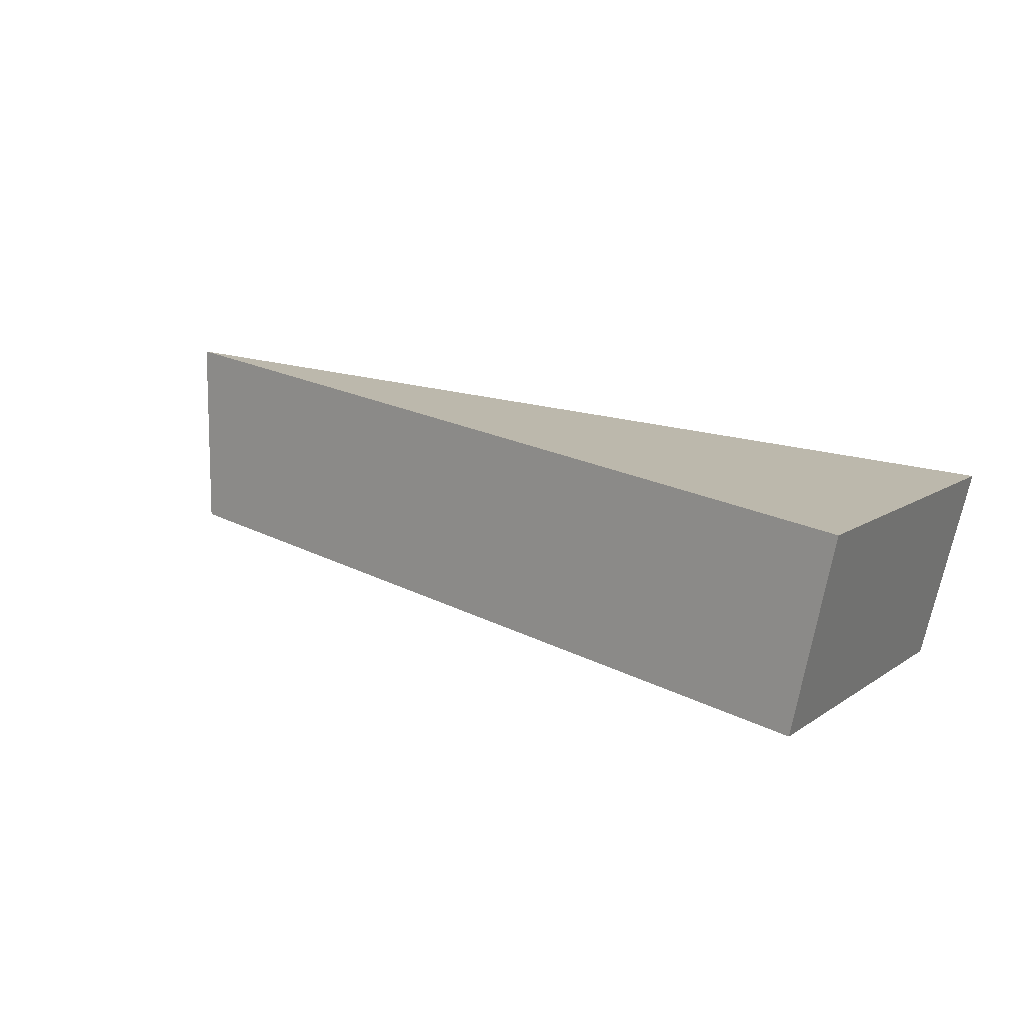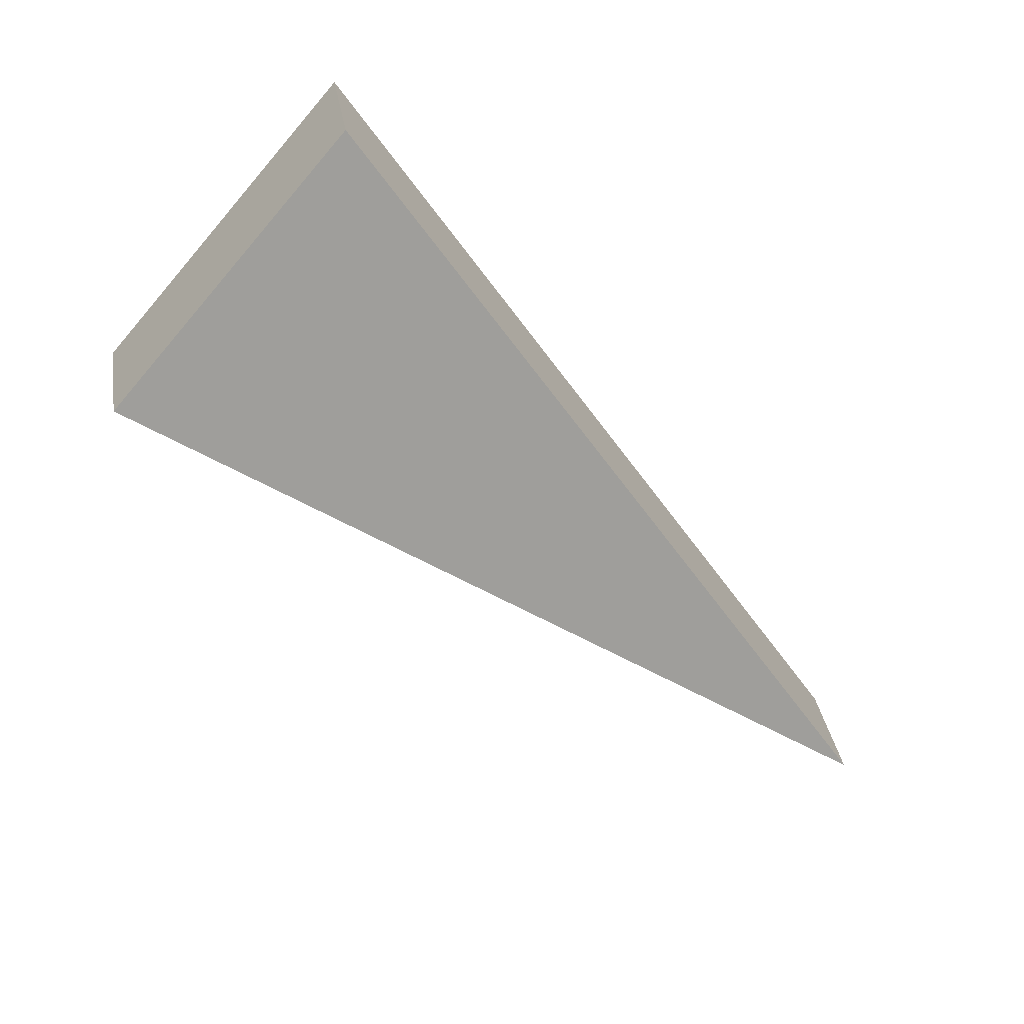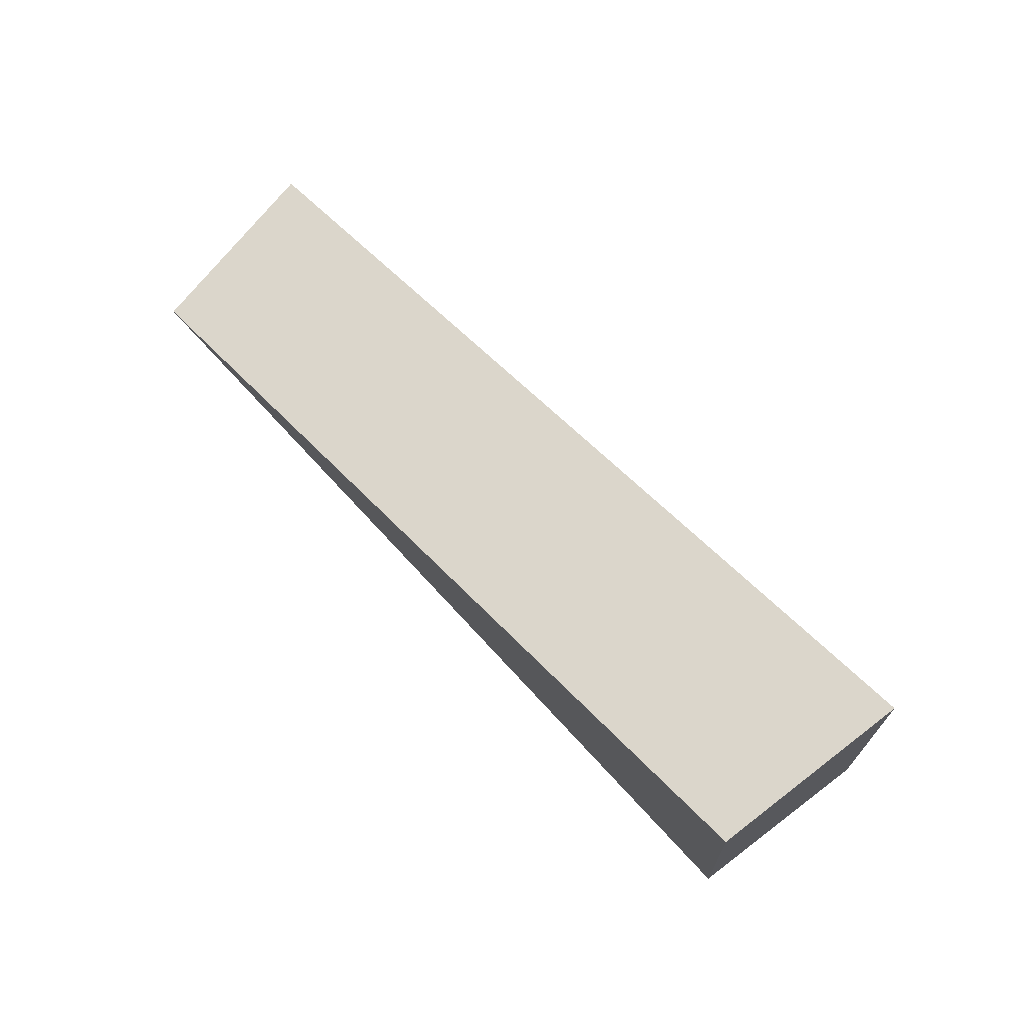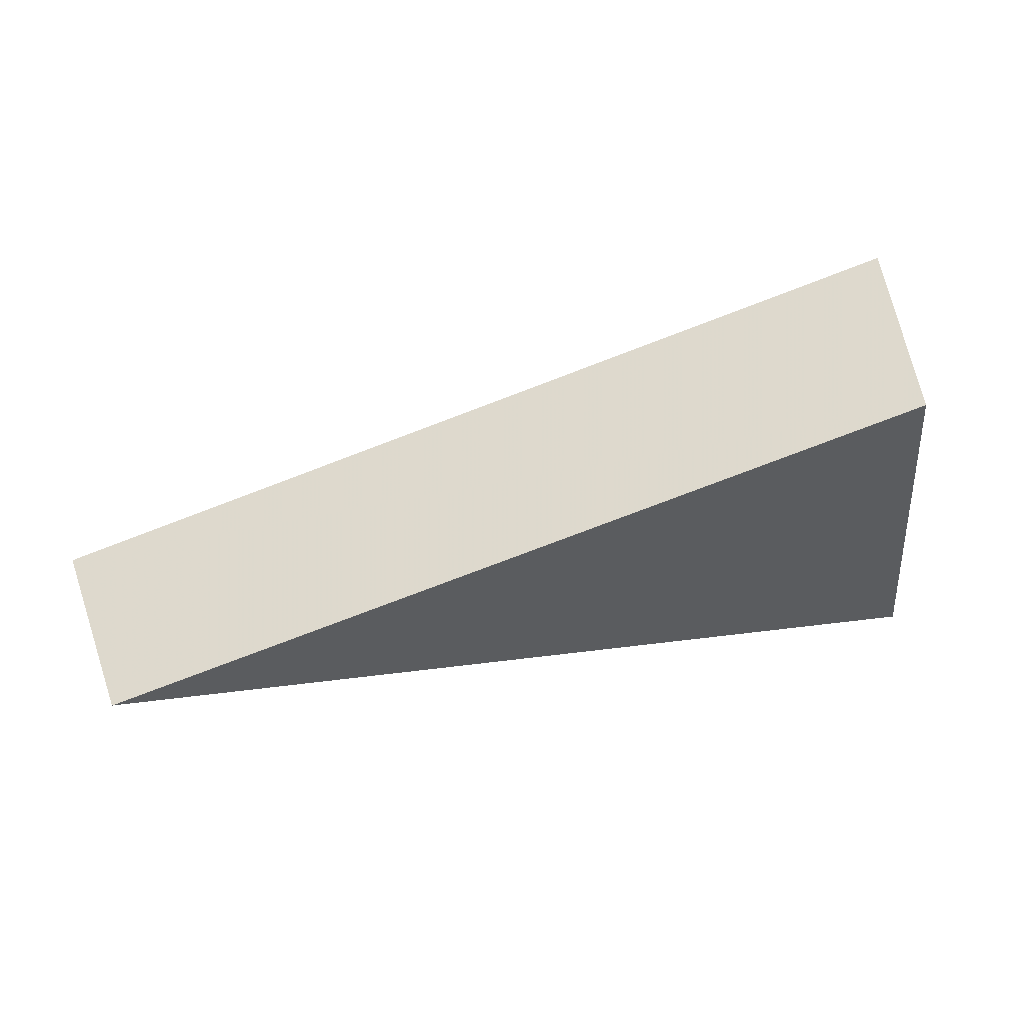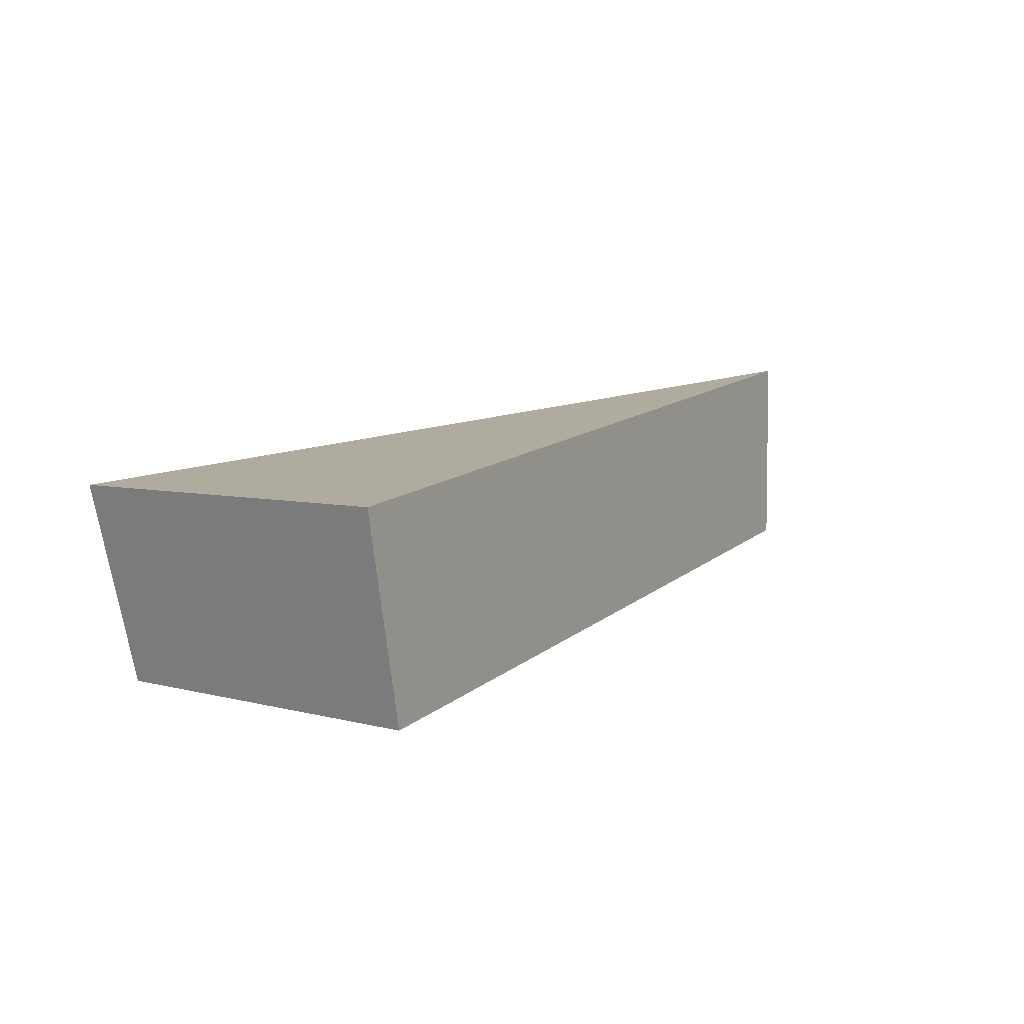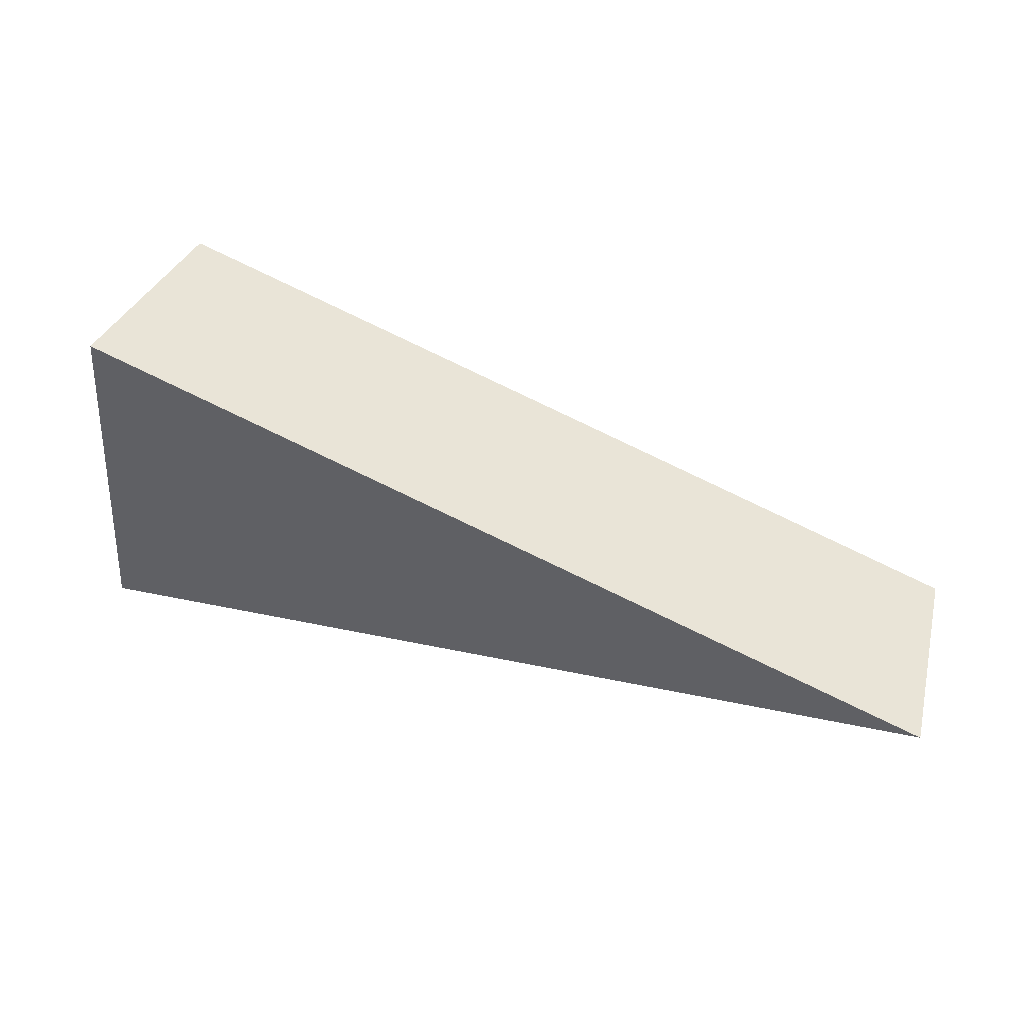
<metadata>
{"format":"obj","ext":"obj","renderer":"f3d","projection":"perspective","resolution":1024,"background":"white","views":[{"elev":10.5,"azim":27.5,"up":"+Y"},{"elev":-74.7,"azim":135.0,"up":"+Y"},{"elev":76.2,"azim":39.6,"up":"+Z"},{"elev":50.0,"azim":-20.0,"up":"+Z"},{"elev":5.1,"azim":126.8,"up":"+Y"},{"elev":46.8,"azim":-166.9,"up":"+Z"}]}
</metadata>
<code>
v 2.131 0.1524 2.698
v 2.13 0.1524 2.701
v 2.123 0.1533 2.699
v 2.123 0.1552 2.699
v 2.123 0.1533 2.699
v 2.13 0.1524 2.701
v 2.131 0.1542 2.702
v 2.131 0.1542 2.702
v 2.13 0.1524 2.701
v 2.131 0.1524 2.698
v 2.131 0.1542 2.698
v 2.131 0.1542 2.698
v 2.131 0.1524 2.698
v 2.123 0.1533 2.699
v 2.123 0.1552 2.699
v 2.123 0.1552 2.699
v 2.131 0.1542 2.702
v 2.131 0.1542 2.698
f 1 2 3
f 4 5 6
f 4 6 7
f 8 9 10
f 8 10 11
f 12 13 14
f 12 14 15
f 16 17 18

</code>
